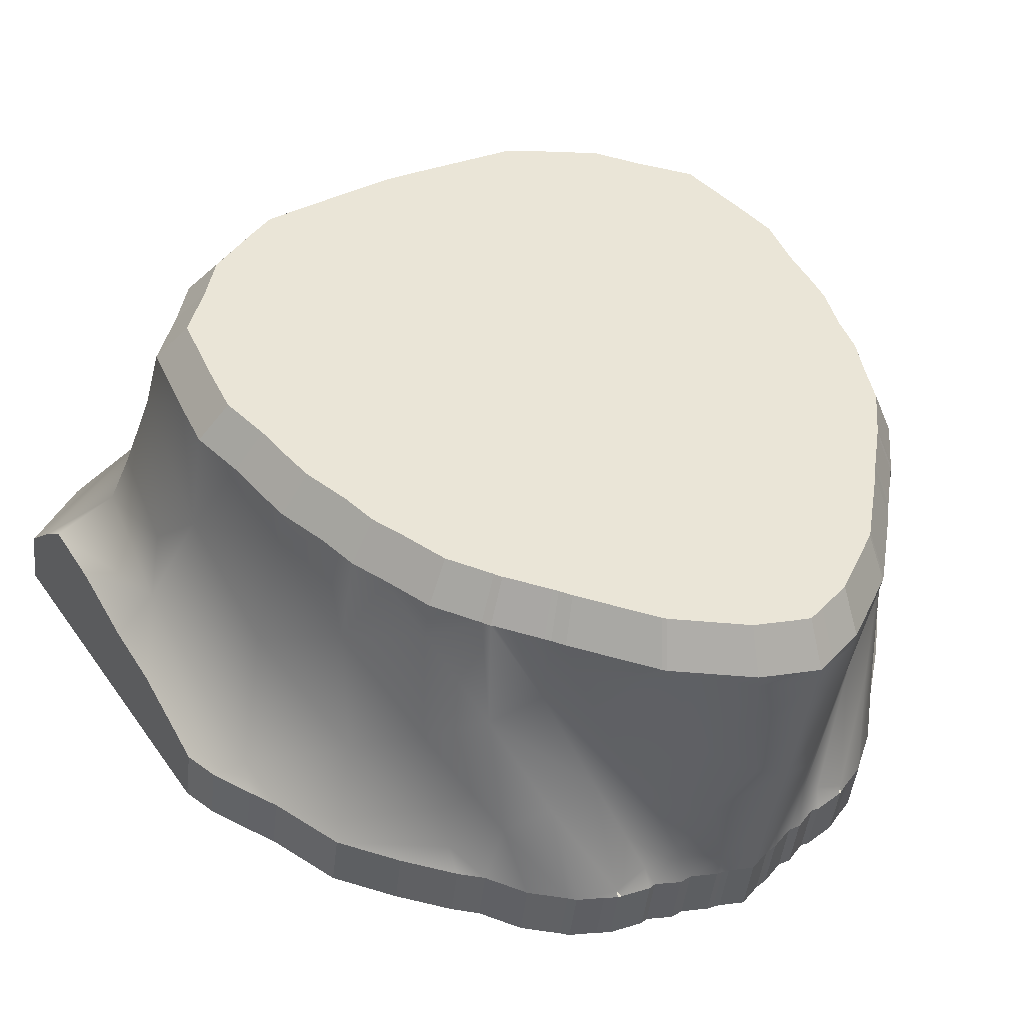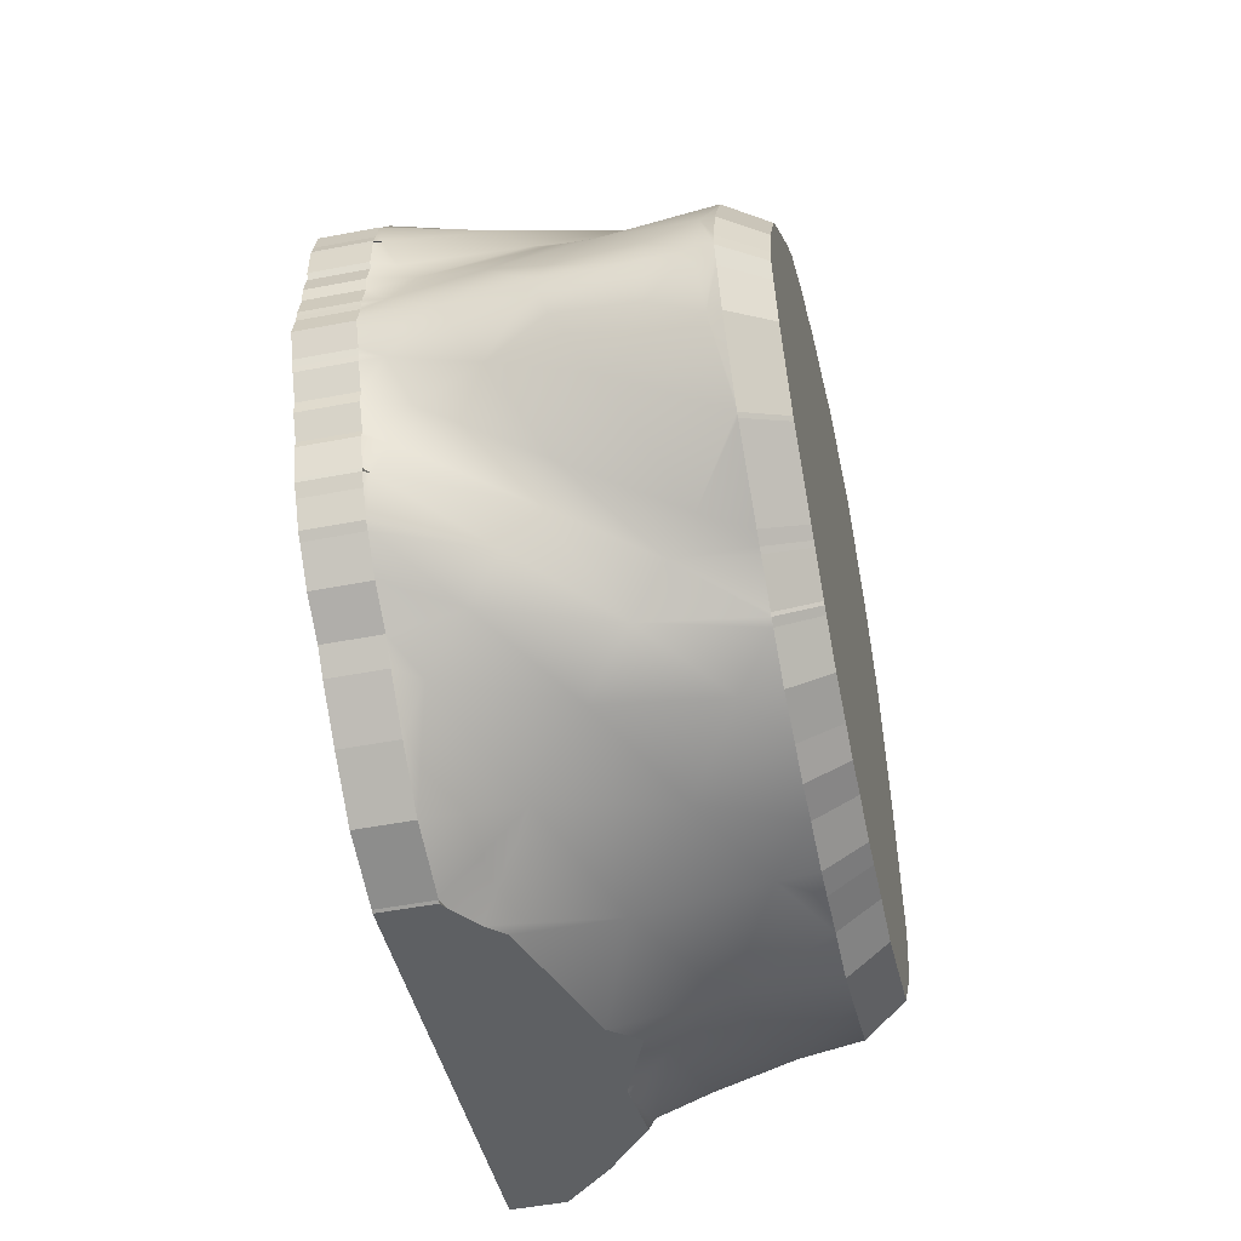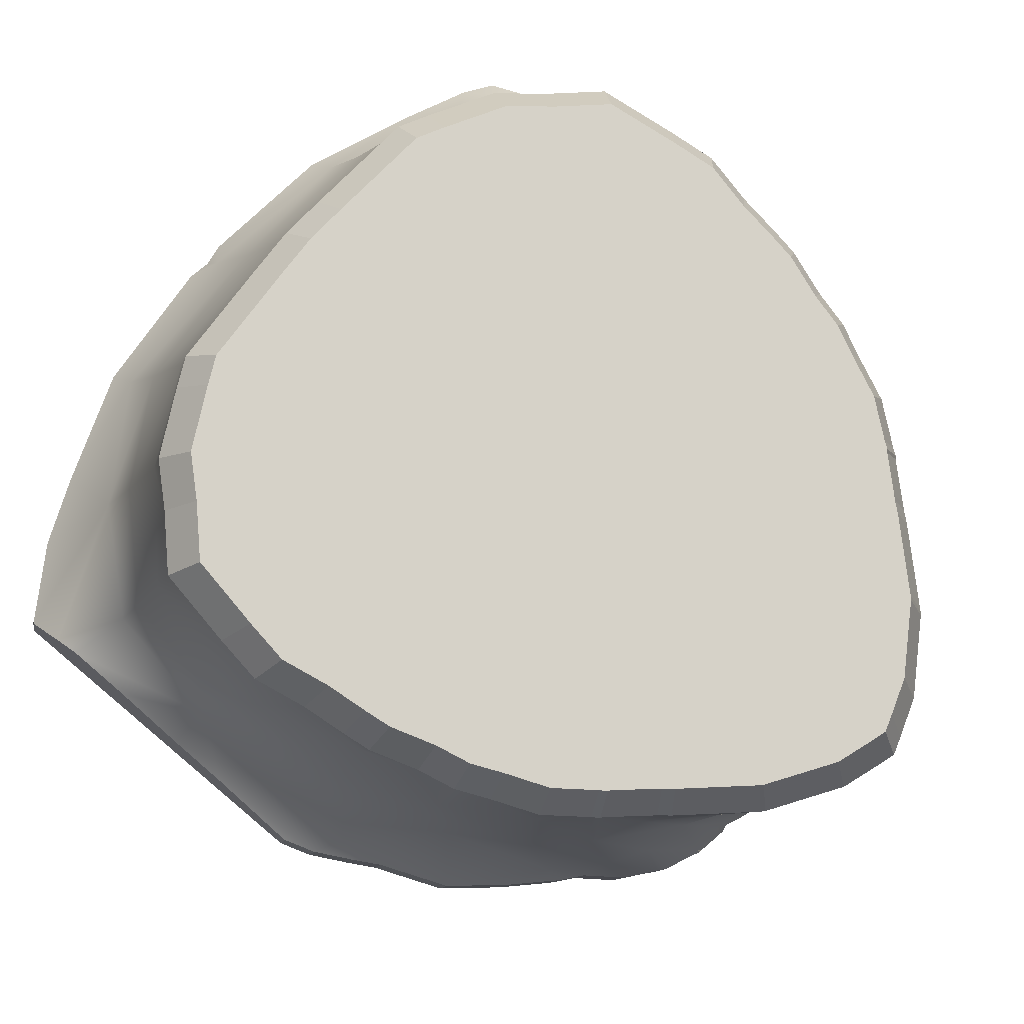
<metadata>
{"format":"obj","ext":"obj","renderer":"f3d","projection":"perspective","resolution":1024,"background":"white","views":[{"elev":33.2,"azim":-34.1,"up":"+Y"},{"elev":47.5,"azim":88.4,"up":"+Z"},{"elev":71.1,"azim":-50.8,"up":"+Y"}]}
</metadata>
<code>
g Mesh1 Model
v -1.272 1.808 0.9995
v -1.098 1.96 1.189
v -1.184 1.766 1.201
f 1 2 3
v -1.179 1.999 1.002
f 2 1 4
v -1.243 2.027 0.867
f 1 5 4
v -1.34 1.838 0.8548
f 5 1 6
v -1.369 1.433 0.787
f 7 1 6
v -1.19 1.6 1.169
f 1 7 8
v -1.199 1.059 1.152
f 7 9 8
v -1.368 0.8498 0.808
f 7 10 9
v -1.524 1.207 0.3192
f 11 10 7
v -1.68 0.6418 0.4135
f 11 12 10
v -1.686 1.08 -0.4026
f 13 12 11
v -1.8 0.5711 0.3287
f 13 14 12
v -1.848 0.8062 -0.1901
f 15 14 13
v -1.848 0.6005 0.1881
f 14 15 16
v -1.848 0.3557 0.137
f 15 17 16
v -1.848 0.6797 -1.414
f 17 15 18
v -1.848 0.8938 -0.4568
f 18 15 19
f 19 15 13
v -1.848 1.041 -0.7618
f 20 19 13
f 18 19 20
v -1.848 1.127 -1.041
f 18 20 21
f 13 21 20
v -1.609 1.312 -0.9234
f 21 13 22
v -1.617 1.36 -0.4363
f 22 13 23
v -1.577 1.585 -0.1315
f 23 13 24
f 13 11 24
v -1.448 1.749 0.418
f 24 11 25
f 11 7 25
v -1.38 1.873 0.6872
f 7 26 25
f 26 7 6
v -1.279 2.06 0.7112
f 27 6 26
f 6 27 5
v -1.153 2.356 -0.7053
f 27 28 5
v -1.342 2.318 -0.5248
f 27 29 28
v -1.346 2.101 0.5156
f 30 29 27
v -1.363 2.125 0.3977
f 31 29 30
v -1.384 2.164 0.2135
f 32 29 31
v -1.4 2.25 -0.1993
f 32 33 29
v -1.429 2.209 -0.002852
f 33 32 34
v -1.493 1.985 0.1521
f 35 34 32
v -1.541 2.034 -0.0806
f 34 35 36
f 24 35 36
f 35 24 25
v -1.47 1.944 0.3501
f 35 25 37
v -1.452 1.917 0.4769
f 37 25 38
f 25 26 38
f 30 26 38
f 26 30 27
f 38 31 30
f 31 38 37
f 37 32 31
f 32 37 35
v -1.509 2.078 -0.2918
f 39 24 36
v -1.472 1.887 -0.7268
f 24 39 40
v -1.447 2.151 -0.6418
f 40 39 41
f 29 39 41
f 39 29 33
f 33 36 39
f 36 33 34
v -1.244 2.192 -0.8359
f 42 29 41
f 29 42 28
v -1.087 2.227 -1.004
f 43 28 42
v -1.007 2.389 -0.8617
f 28 43 44
v -0.7986 2.257 -1.151
f 45 44 43
v -0.7387 2.417 -0.9983
f 44 45 46
v -0.6655 2.271 -1.214
f 47 46 45
v -0.6149 2.429 -1.057
f 46 47 48
v -0.1498 2.278 -1.247
f 49 48 47
v -0.1353 2.436 -1.088
f 48 49 50
v 0.05658 2.28 -1.258
f 51 50 49
v 0.05658 2.438 -1.098
f 50 51 52
v 0.2485 2.436 -1.088
f 51 53 52
v 0.2629 2.278 -1.247
f 53 51 54
v 0.05658 2.11 -1.315
f 51 54 55
v 0.7786 2.271 -1.214
f 56 55 54
v 0.7816 2.104 -1.267
f 55 56 57
v 0.9117 2.257 -1.151
f 56 58 57
v 0.8519 2.417 -0.9983
f 59 56 58
v 0.7281 2.429 -1.057
f 56 59 60
v 0.8605 1.875 1.595
f 61 60 59
v 0.6075 1.82 1.86
f 62 60 61
v 0.5928 1.817 1.874
f 63 60 62
v 0.5492 1.811 1.902
f 64 60 63
v 0.2989 1.778 2.061
f 65 60 64
f 65 53 60
v 0.1341 1.767 2.115
f 66 53 65
f 66 52 53
v 0.05658 1.762 2.139
f 67 52 66
v -0.02096 1.767 2.115
f 68 52 67
f 68 50 52
v -0.1857 1.778 2.061
f 69 50 68
v -0.436 1.811 1.902
f 70 50 69
v -0.4797 1.817 1.874
f 71 50 70
v -0.4943 1.82 1.86
f 72 50 71
f 72 48 50
f 72 46 48
v -0.7473 1.875 1.595
f 73 46 72
v -0.7845 1.885 1.55
f 74 46 73
v -0.8025 1.889 1.531
f 75 46 74
v -0.9336 1.918 1.391
f 76 46 75
v -0.9461 1.92 1.382
f 77 46 76
v -0.9672 1.926 1.352
f 78 46 77
f 78 44 46
f 2 44 78
f 2 28 44
f 4 28 2
f 5 28 4
f 78 3 2
v -1.044 1.73 1.376
f 3 78 79
f 77 79 78
v -1.022 1.723 1.408
f 79 77 80
f 76 80 77
v -1.008 1.721 1.418
f 80 76 81
f 75 81 76
v -0.8672 1.689 1.569
f 81 75 82
f 74 82 75
v -0.8478 1.685 1.589
f 82 74 83
f 73 83 74
v -0.8078 1.675 1.637
f 83 73 84
f 72 84 73
v -0.5358 1.615 1.923
f 84 72 85
f 71 85 72
v -0.52 1.612 1.937
f 85 71 86
f 70 86 71
v -0.4731 1.606 1.967
f 86 70 87
f 69 87 70
v -0.204 1.57 2.138
f 87 69 88
f 68 88 69
v -0.02679 1.558 2.197
f 88 68 89
f 67 89 68
v 0.05658 1.553 2.223
f 89 67 90
v 0.1399 1.558 2.197
f 67 91 90
f 91 67 66
v 0.3171 1.57 2.138
f 66 92 91
f 92 66 65
v 0.5863 1.606 1.967
f 65 93 92
f 93 65 64
v 0.6332 1.612 1.937
f 64 94 93
f 94 64 63
v 0.649 1.615 1.923
f 63 95 94
f 95 63 62
v 0.921 1.675 1.637
f 62 96 95
f 96 62 61
v 0.961 1.685 1.589
f 61 97 96
v 0.8976 1.885 1.55
f 97 61 98
v 1.121 2.389 -0.8617
f 61 99 98
f 61 59 99
f 58 99 59
v 1.201 2.227 -1.004
f 99 58 100
f 100 57 58
v 1.208 2.028 -1.059
f 57 100 101
v 1.357 2.192 -0.8359
f 101 100 102
v 1.266 2.356 -0.7053
f 103 100 102
f 100 103 99
v 1.211 1.96 1.189
f 104 99 103
v 1.08 1.926 1.352
f 105 99 104
v 1.059 1.92 1.382
f 106 99 105
v 1.047 1.918 1.391
f 107 99 106
v 0.9157 1.889 1.531
f 108 99 107
f 98 99 108
v 0.9804 1.689 1.569
f 109 98 108
f 98 109 97
v 0.959 1.358 1.528
f 97 110 109
v 0.8549 1.461 1.659
f 110 97 111
f 97 96 111
f 96 95 111
f 94 111 95
v 0.4274 1.121 1.948
f 111 94 112
v 0.3137 1.514 2.126
f 94 113 112
f 113 94 93
f 93 92 113
f 92 91 113
f 90 113 91
v 0.05658 1.475 2.199
f 113 90 114
v -0.2005 1.514 2.126
f 90 115 114
f 115 90 89
f 88 115 89
f 87 115 88
f 86 115 87
v -0.3143 1.121 1.948
f 115 86 116
v -0.7418 1.461 1.659
f 86 117 116
f 117 86 85
f 84 117 85
f 83 117 84
v -0.8458 1.358 1.528
f 83 118 117
f 118 83 82
f 81 118 82
f 80 118 81
v -1.027 1.222 1.399
f 118 80 119
f 79 119 80
f 119 79 8
f 8 79 3
f 1 8 3
f 9 119 8
v -0.9871 0.6451 1.447
f 9 120 119
v -1.141 0.4875 1.247
f 9 121 120
f 10 121 9
v -1.51 0.4496 0.9101
f 122 121 10
v -1.316 0.4044 1.126
f 121 122 123
v -1.316 0.1597 1.075
f 122 124 123
v -1.51 0.2049 0.859
f 124 122 125
v -1.64 0.5127 0.6083
f 126 125 122
v -1.64 0.268 0.5571
f 125 126 127
v -1.709 0.5369 0.4924
f 128 127 126
v -1.709 0.2922 0.4413
f 127 128 129
f 14 129 128
v -1.8 0.3264 0.2776
f 129 14 130
f 16 130 14
f 130 16 17
v -1.841 0.6804 -1.417
f 17 131 130
f 131 17 18
v -1.848 0.9244 -1.363
f 132 131 18
v -1.841 0.9251 -1.366
f 131 132 133
v -1.512 0.7226 -1.619
f 133 134 131
v -1.512 0.9673 -1.568
f 134 133 135
v -1.229 1.268 -1.368
f 133 136 135
v -1.848 0.9287 -1.355
f 137 136 133
v -1.848 1.058 -1.172
f 136 137 138
f 18 138 137
f 18 21 138
f 22 138 21
f 138 22 136
v -1.165 1.575 -1.233
f 136 22 139
v -1.546 1.538 -0.8449
f 139 22 140
f 22 23 140
f 140 23 40
f 40 23 24
f 139 140 40
v -1.095 2.028 -1.059
f 139 40 141
f 40 42 141
f 42 40 41
f 141 42 43
v -0.6685 2.104 -1.267
f 43 142 141
f 142 43 45
f 47 142 45
f 47 55 142
f 55 47 49
f 51 55 49
v -0.6777 1.573 -1.522
f 55 143 142
v 0.05658 1.565 -1.6
f 55 144 143
v 0.7908 1.573 -1.522
f 55 145 144
f 55 57 145
v 1.278 1.575 -1.233
f 57 146 145
f 57 101 146
v 1.585 1.887 -0.7268
f 146 101 147
f 102 147 101
v 1.561 2.151 -0.6418
f 147 102 148
v 1.455 2.318 -0.5248
f 149 102 148
f 102 149 103
v 1.292 1.999 1.002
f 150 103 149
f 104 103 150
v 1.385 1.808 0.9995
f 151 104 150
v 1.298 1.766 1.201
f 104 151 152
v 1.303 1.6 1.169
f 151 152 153
v 1.157 1.73 1.376
f 153 152 154
f 105 152 154
f 152 105 104
f 154 106 105
v 1.135 1.723 1.408
f 106 154 155
v 1.141 1.222 1.399
f 156 154 155
f 154 156 153
v 1.312 1.059 1.152
f 157 153 156
v 1.482 1.433 0.787
f 158 153 157
f 158 151 153
v 1.454 1.838 0.8548
f 151 158 159
v 1.493 1.873 0.6872
f 158 160 159
v 1.561 1.749 0.418
f 160 158 161
v 1.637 1.207 0.3192
f 162 161 158
v 1.69 1.585 -0.1315
f 163 161 162
v 1.606 1.985 0.1521
f 163 164 161
v 1.654 2.034 -0.0806
f 164 163 165
v 1.623 2.078 -0.2918
f 163 166 165
f 166 163 147
v 1.73 1.36 -0.4363
f 147 163 167
v 1.76 1.259 -0.3062
f 168 167 163
v 1.76 1.238 -0.4215
f 167 168 169
v 1.76 0.7052 -1.536
f 170 168 169
v 1.76 1.11 -0.23
f 170 171 168
v 1.76 0.7611 0.3936
f 170 172 171
v 1.76 0.6638 0.4552
f 170 173 172
v 1.76 0.2706 0.5446
f 174 173 170
v 1.76 0.5364 0.5725
f 174 175 173
v 1.76 0.5153 0.5958
f 175 174 176
v 1.753 0.268 0.5571
f 176 177 174
v 1.753 0.5127 0.6083
f 177 176 178
v 1.623 0.2049 0.859
f 178 179 177
v 1.623 0.4496 0.9101
f 179 178 180
v 1.481 0.8498 0.808
f 178 181 180
f 181 178 173
f 173 178 175
f 173 162 181
f 162 173 172
f 171 162 172
f 171 163 162
f 163 171 168
f 162 158 181
f 158 157 181
v 1.254 0.4875 1.247
f 181 157 182
v 1.1 0.6451 1.447
f 157 183 182
f 157 156 183
v 0.938 0.7675 1.575
f 156 184 183
v 0.7605 0.8718 1.637
f 156 185 184
f 110 185 156
v 0.647 0.9576 1.734
f 110 186 185
f 110 111 186
f 111 112 186
v 0.3117 0.7143 1.905
f 112 187 186
v 0.1916 0.9476 2.024
f 112 188 187
v 0.2191 1.293 2.1
f 189 188 112
v 0.05658 1.302 2.157
f 190 188 189
v 0.05658 0.9054 2.068
f 190 191 188
v -0.07843 0.9476 2.024
f 190 192 191
v -0.1059 1.293 2.1
f 190 193 192
f 114 193 190
f 115 193 114
f 115 116 193
f 193 116 192
v -0.1986 0.7143 1.905
f 116 194 192
v -0.5339 0.9576 1.734
f 116 195 194
f 117 195 116
f 118 195 117
v -0.6474 0.8718 1.637
f 118 196 195
f 118 119 196
v -0.8249 0.7675 1.575
f 119 197 196
f 119 120 197
v -0.7808 0.2974 1.639
f 198 197 120
v -0.7498 0.2919 1.665
f 197 198 199
v -0.7808 0.05265 1.588
f 200 199 198
v -0.7498 0.04719 1.614
f 199 200 201
v -0.6878 0.7868 -1.926
f 200 202 201
v -0.9197 0.07513 1.48
f 203 202 200
v -1.038 0.1071 1.327
f 204 202 203
v -1.135 0.123 1.251
f 205 202 204
v -1.21 0.7482 -1.742
f 205 206 202
f 124 206 205
f 125 206 124
f 125 134 206
f 127 134 125
f 129 134 127
f 130 134 129
f 130 131 134
f 135 206 134
v -1.21 0.993 -1.691
f 206 135 207
f 136 207 135
v -0.6842 1.189 -1.732
f 207 136 208
f 143 208 136
f 143 144 208
v 0.05658 1.162 -1.838
f 144 209 208
v 0.7974 1.189 -1.732
f 144 210 209
f 145 210 144
v 1.343 1.268 -1.368
f 145 211 210
f 146 211 145
v 1.722 1.312 -0.9234
f 211 146 212
v 1.659 1.538 -0.8449
f 146 213 212
f 146 147 213
f 213 147 167
f 212 213 167
v 1.76 1.196 -0.663
f 167 214 212
f 214 167 169
f 170 169 214
v 1.76 1.282 -0.9424
f 170 214 215
f 215 212 214
v 1.76 1.126 -1.236
f 216 212 215
f 212 216 211
v 1.625 0.9673 -1.568
f 216 217 211
v 1.76 0.95 -1.485
f 217 216 218
f 170 216 218
f 170 215 216
v 1.625 0.7226 -1.619
f 219 218 170
f 218 219 217
v 1.323 0.7482 -1.742
f 220 217 219
v 1.323 0.993 -1.691
f 217 220 221
v 0.801 0.7868 -1.926
f 222 221 220
v 0.801 1.031 -1.875
f 221 222 223
v 0.1607 0.7991 -1.986
f 224 223 222
v 0.1607 1.044 -1.934
f 223 224 225
v 0.05658 1.04 -1.918
f 224 226 225
v 0.05658 0.7957 -1.969
f 226 224 227
v 0.05658 0 1.84
f 228 227 224
v -0.04755 0.7991 -1.986
f 228 229 227
v -0.05066 0.008214 1.801
f 230 229 228
v -0.08369 0.009455 1.795
f 231 229 230
v -0.1096 0.01034 1.79
f 232 229 231
v -0.2256 0.0195 1.747
f 233 229 232
v -0.2827 0.01859 1.751
f 234 229 233
v -0.3915 0.02796 1.706
f 235 229 234
v -0.4245 0.02643 1.713
f 236 229 235
v -0.5639 0.03126 1.69
f 237 229 236
v -0.5796 0.03184 1.688
f 238 229 237
v -0.6358 0.03739 1.661
f 239 229 238
f 239 202 229
f 201 202 239
v -0.6358 0.2821 1.712
f 240 201 239
f 201 240 199
v -0.5829 0.3095 1.73
f 241 199 240
f 199 241 197
f 196 197 241
v -0.4348 0.3731 1.737
f 196 241 242
v -0.5639 0.276 1.741
f 243 242 241
v -0.4245 0.2712 1.764
f 242 243 244
f 237 244 243
f 244 237 236
f 235 244 236
v -0.3915 0.2727 1.757
f 244 235 245
v -0.2827 0.2633 1.802
f 235 246 245
f 246 235 234
f 233 246 234
v -0.2256 0.2642 1.798
f 246 233 247
v -0.1096 0.2551 1.842
f 233 248 247
f 248 233 232
v -0.08369 0.2542 1.846
f 232 249 248
f 249 232 231
v -0.05066 0.2529 1.852
f 231 250 249
f 250 231 230
v 0.05658 0.2447 1.891
f 230 251 250
f 251 230 228
v 0.1638 0.008214 1.801
f 252 251 228
v 0.1638 0.2529 1.852
f 251 252 253
v 0.1968 0.009455 1.795
f 254 253 252
v 0.1968 0.2542 1.846
f 253 254 255
v 0.2227 0.01034 1.79
f 256 255 254
v 0.2227 0.2551 1.842
f 255 256 257
v 0.3388 0.0195 1.747
f 258 257 256
v 0.3388 0.2642 1.798
f 257 258 259
v 0.3958 0.2633 1.802
f 258 260 259
v 0.3958 0.01859 1.751
f 260 258 261
f 258 222 261
f 256 222 258
f 254 222 256
f 252 222 254
f 252 224 222
f 228 224 252
v 0.5047 0.02796 1.706
f 261 222 262
v 0.5377 0.02643 1.713
f 262 222 263
v 0.6771 0.03126 1.69
f 263 222 264
v 0.6928 0.03184 1.688
f 264 222 265
v 0.749 0.03739 1.661
f 265 222 266
v 0.863 0.04719 1.614
f 266 222 267
f 267 222 220
v 0.8939 0.05265 1.588
f 267 220 268
v 1.033 0.07513 1.48
f 268 220 269
v 1.152 0.1071 1.327
f 269 220 270
v 1.248 0.123 1.251
f 270 220 271
v 1.429 0.1597 1.075
f 271 220 272
f 272 220 219
f 272 219 179
f 179 219 177
f 177 219 170
f 177 170 174
f 180 272 179
v 1.429 0.4044 1.126
f 272 180 273
f 180 182 273
f 182 180 181
v 1.248 0.3677 1.302
f 182 274 273
v 1.152 0.3518 1.378
f 182 275 274
f 183 275 182
v 1.033 0.3198 1.531
f 275 183 276
v 0.8939 0.2974 1.639
f 183 277 276
f 184 277 183
v 0.863 0.2919 1.665
f 277 184 278
v 0.696 0.3095 1.73
f 279 278 184
v 0.749 0.2821 1.712
f 278 279 280
v 0.6928 0.2766 1.739
f 279 281 280
f 281 266 280
f 266 281 265
v 0.6771 0.276 1.741
f 282 265 281
f 265 282 264
v 0.5377 0.2712 1.764
f 283 264 282
f 264 283 263
f 283 262 263
v 0.5047 0.2727 1.757
f 262 283 284
v 0.5479 0.3731 1.737
f 285 284 283
v 0.4102 0.4574 1.791
f 286 284 285
f 284 286 260
f 286 259 260
v 0.2166 0.3524 1.854
f 287 259 286
f 259 287 257
f 287 255 257
f 287 253 255
v 0.05658 0.5316 1.957
f 288 253 287
f 253 288 251
f 288 250 251
v -0.1035 0.3524 1.854
f 250 288 289
f 194 289 288
v -0.2971 0.4574 1.791
f 194 290 289
f 195 290 194
f 195 196 290
f 196 242 290
f 245 290 242
f 290 245 246
f 290 246 247
f 247 289 290
f 289 247 248
f 289 248 249
f 289 249 250
f 242 244 245
f 191 194 288
f 192 194 191
f 191 288 187
f 187 288 287
f 187 287 286
f 186 187 286
f 186 286 185
f 185 286 285
f 185 285 279
f 285 282 279
f 282 285 283
f 185 279 184
f 188 191 187
f 260 262 284
f 262 260 261
f 267 280 266
f 280 267 278
f 268 278 267
f 278 268 277
f 269 277 268
f 277 269 276
f 269 275 276
f 275 269 270
f 271 275 270
f 275 271 274
f 271 273 274
f 273 271 272
f 243 238 237
v -0.5796 0.2766 1.739
f 238 243 291
f 291 239 238
f 239 291 240
f 241 240 291
v -0.6878 1.031 -1.875
f 292 229 202
v -0.04755 1.044 -1.934
f 229 292 293
f 208 293 292
f 293 208 209
f 209 226 293
f 209 225 226
f 210 225 209
f 225 210 223
f 210 221 223
f 211 221 210
f 221 211 217
f 226 229 293
f 229 226 227
f 208 292 207
f 202 207 292
f 207 202 206
f 139 143 136
f 142 143 139
f 142 139 141
f 205 123 124
v -1.135 0.3677 1.302
f 123 205 294
v -1.038 0.3518 1.378
f 205 295 294
f 295 205 204
f 203 295 204
v -0.9197 0.3198 1.531
f 295 203 296
f 203 198 296
f 198 203 200
f 120 296 198
f 120 295 296
f 295 120 121
f 121 294 295
f 121 123 294
f 114 190 189
f 113 114 189
f 113 189 112
f 155 110 156
v 1.121 1.721 1.418
f 110 155 297
f 107 155 297
f 155 107 106
f 297 108 107
f 108 297 109
f 297 109 110
f 147 148 166
f 166 149 148
v 1.513 2.25 -0.1993
f 149 166 298
f 165 298 166
v 1.542 2.209 -0.002852
f 298 165 299
f 164 299 165
v 1.498 2.164 0.2135
f 299 164 300
v 1.583 1.944 0.3501
f 301 300 164
v 1.476 2.125 0.3977
f 300 301 302
v 1.565 1.917 0.4769
f 303 302 301
v 1.46 2.101 0.5156
f 302 303 304
f 160 304 303
v 1.392 2.06 0.7112
f 304 160 305
f 159 305 160
v 1.356 2.027 0.867
f 305 159 306
f 151 306 159
f 306 151 150
f 150 149 306
f 306 149 305
f 305 149 304
f 304 149 298
f 304 298 302
f 302 298 300
f 300 298 299
f 161 303 160
f 301 303 161
f 164 301 161
f 18 137 132
f 14 128 12
f 12 128 126
f 126 10 12
f 10 126 122
f 54 60 53
f 60 54 56

</code>
